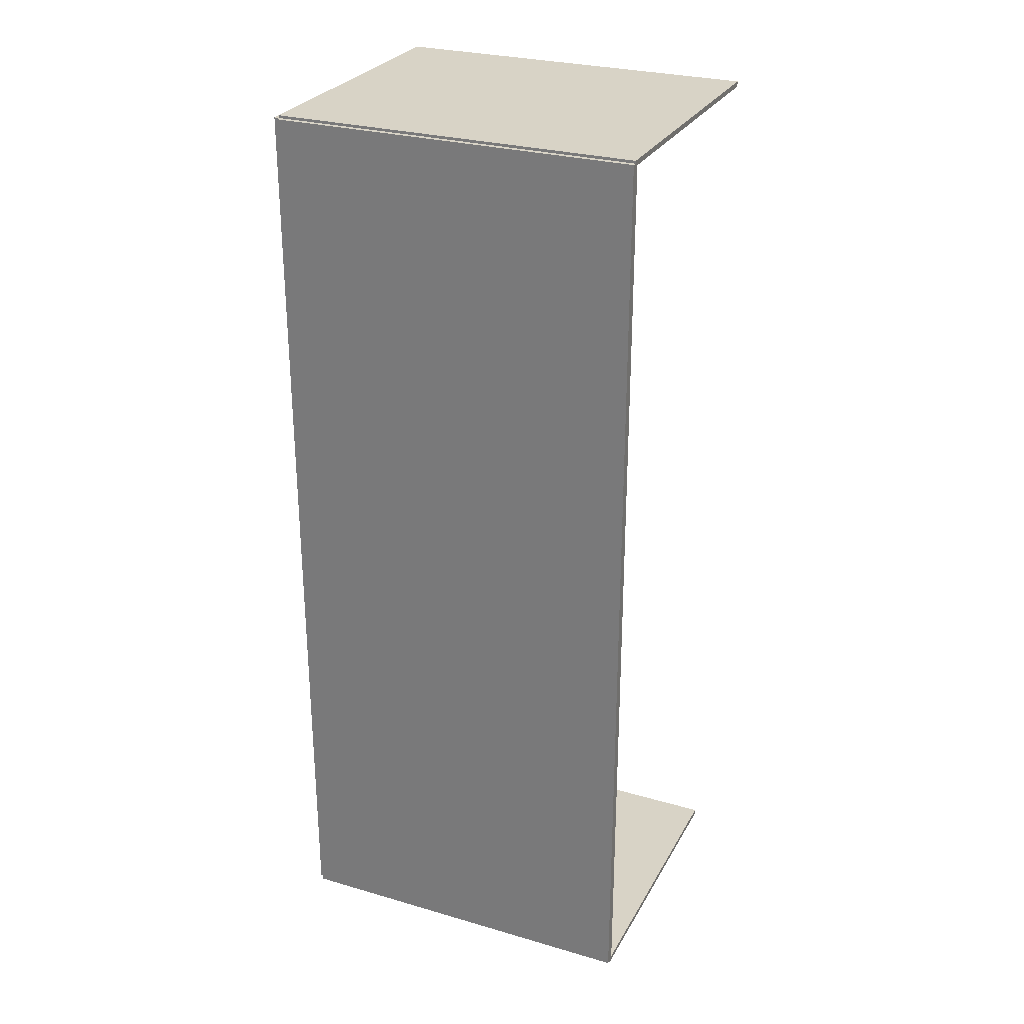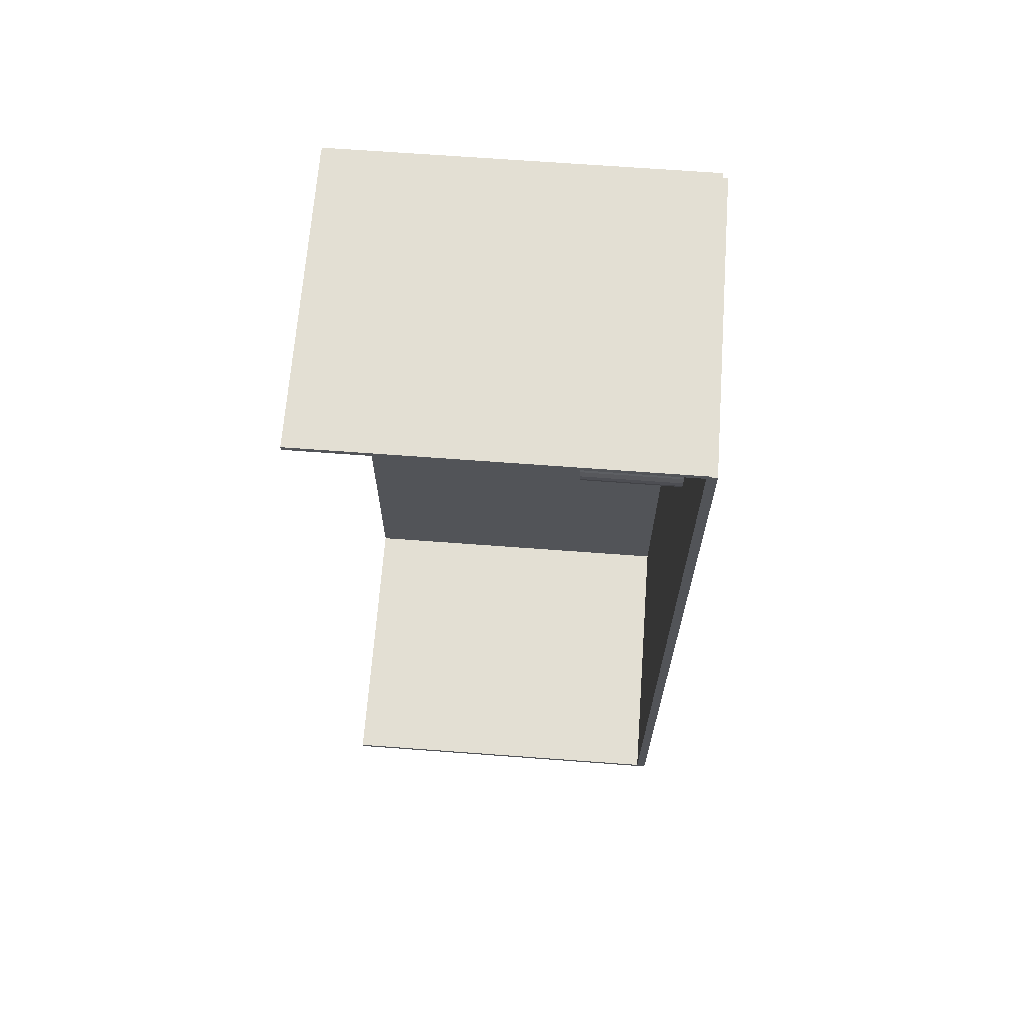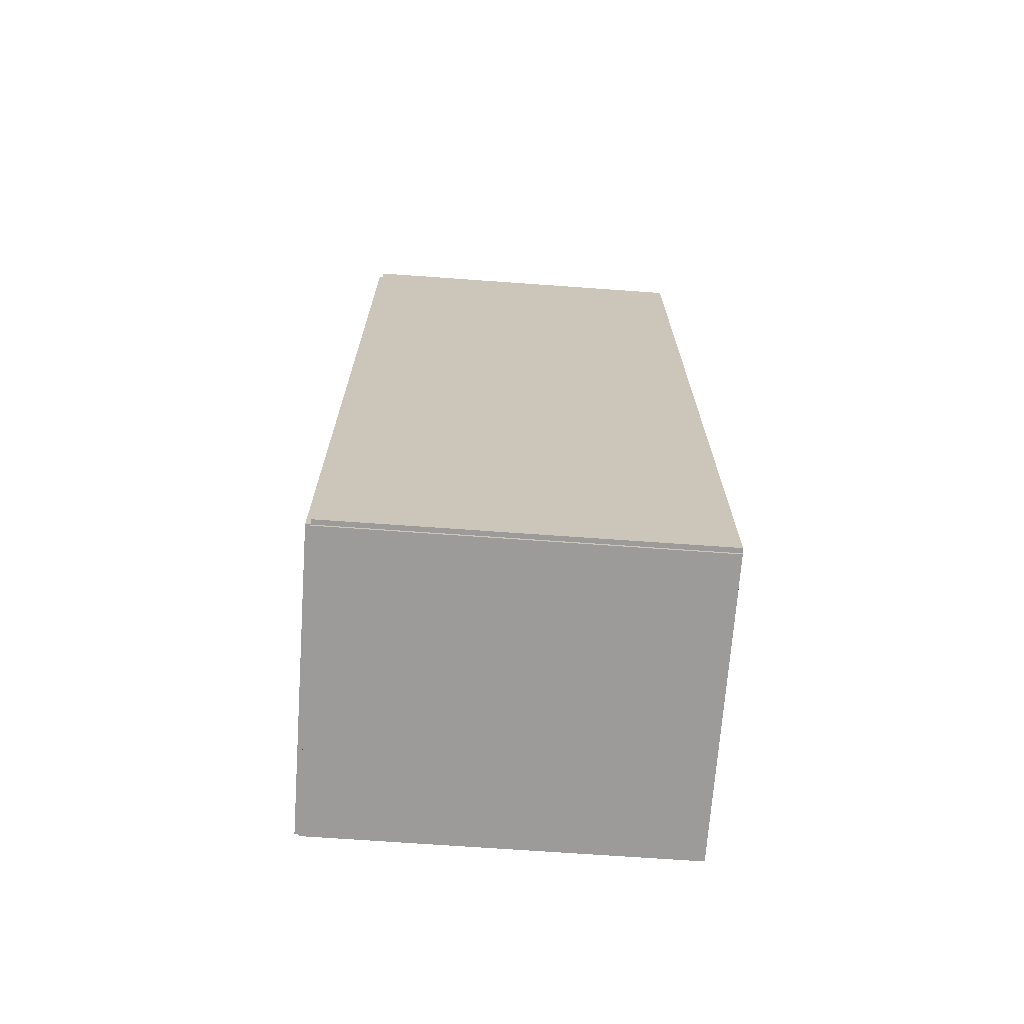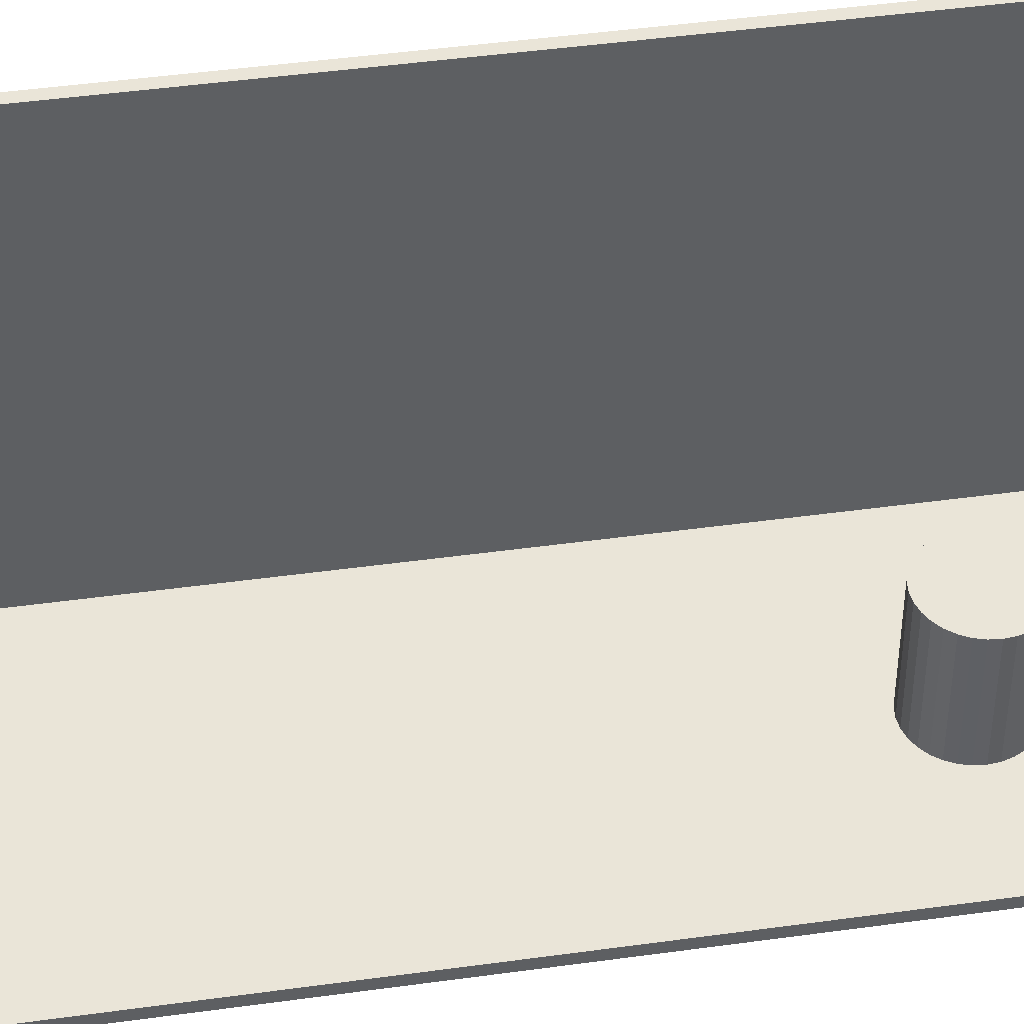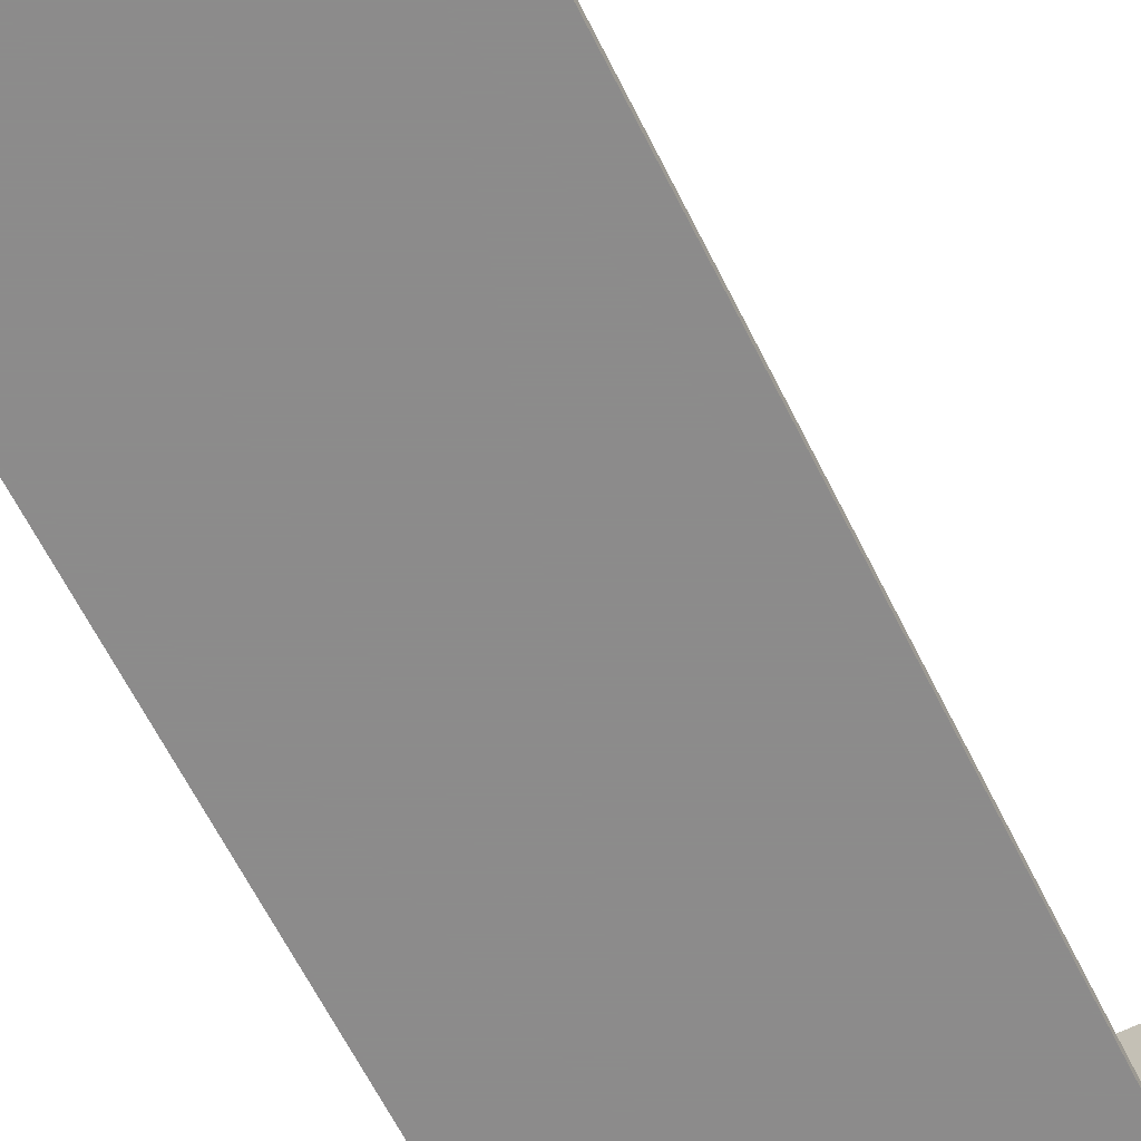
<metadata>
{"format":"obj","ext":"obj","renderer":"f3d","projection":"perspective","resolution":1024,"background":"white","views":[{"elev":27.9,"azim":-66.2,"up":"+Y"},{"elev":67.0,"azim":94.3,"up":"+Y"},{"elev":-69.7,"azim":-94.1,"up":"+Y"},{"elev":45.2,"azim":80.9,"up":"+Z"},{"elev":-64.0,"azim":26.5,"up":"+Z"}]}
</metadata>
<code>
v -0.07661 -0.2367 -0.002451
v -0.07661 -0.2367 0.002451
v -0.07661 0.2367 -0.002451
v -0.07661 0.2367 0.002451
v 0.07661 -0.2367 -0.002451
v 0.07661 -0.2367 0.002451
v 0.07661 0.2367 -0.002451
v 0.07661 0.2367 0.002451
v -0.07415 -0.2367 0
v -0.07906 -0.2367 0
v -0.07415 0.2367 0
v -0.07906 0.2367 0
v -0.07415 -0.2367 0.1875
v -0.07906 -0.2367 0.1875
v -0.07415 0.2367 0.1875
v -0.07906 0.2367 0.1875
v -0.07661 0.2354 0.1875
v -0.07661 0.2381 0.1875
v -0.07661 0.2354 0
v -0.07661 0.2381 0
v 0.07661 0.2354 0.1875
v 0.07661 0.2381 0.1875
v 0.07661 0.2354 0
v 0.07661 0.2381 0
v -0.07661 -0.2354 0
v -0.07661 -0.2381 0
v -0.07661 -0.2354 0.1875
v -0.07661 -0.2381 0.1875
v 0.07661 -0.2354 0
v 0.07661 -0.2381 0
v 0.07661 -0.2354 0.1875
v 0.07661 -0.2381 0.1875
v -0.004373 0.1898 0.004902
v 0.02671 0.1898 0.004902
v 0.02671 0.1898 0.0626
v -0.004373 0.1898 0.0626
v 0.02611 0.1959 0.004902
v 0.02611 0.1959 0.0626
v 0.02434 0.2017 0.004902
v 0.02434 0.2017 0.0626
v 0.02147 0.2071 0.004902
v 0.02147 0.2071 0.0626
v 0.01761 0.2118 0.004902
v 0.01761 0.2118 0.0626
v 0.0129 0.2156 0.004902
v 0.0129 0.2156 0.0626
v 0.007522 0.2185 0.004902
v 0.007522 0.2185 0.0626
v 0.001691 0.2203 0.004902
v 0.001691 0.2203 0.0626
v -0.004373 0.2209 0.004902
v -0.004373 0.2209 0.0626
v -0.01044 0.2203 0.004902
v -0.01044 0.2203 0.0626
v -0.01627 0.2185 0.004902
v -0.01627 0.2185 0.0626
v -0.02164 0.2156 0.004902
v -0.02164 0.2156 0.0626
v -0.02635 0.2118 0.004902
v -0.02635 0.2118 0.0626
v -0.03022 0.2071 0.004902
v -0.03022 0.2071 0.0626
v -0.03309 0.2017 0.004902
v -0.03309 0.2017 0.0626
v -0.03486 0.1959 0.004902
v -0.03486 0.1959 0.0626
v -0.03546 0.1898 0.004902
v -0.03546 0.1898 0.0626
v -0.03486 0.1837 0.004902
v -0.03486 0.1837 0.0626
v -0.03309 0.1779 0.004902
v -0.03309 0.1779 0.0626
v -0.03022 0.1725 0.004902
v -0.03022 0.1725 0.0626
v -0.02635 0.1678 0.004902
v -0.02635 0.1678 0.0626
v -0.02164 0.1639 0.004902
v -0.02164 0.1639 0.0626
v -0.01627 0.1611 0.004902
v -0.01627 0.1611 0.0626
v -0.01044 0.1593 0.004902
v -0.01044 0.1593 0.0626
v -0.004373 0.1587 0.004902
v -0.004373 0.1587 0.0626
v 0.001691 0.1593 0.004902
v 0.001691 0.1593 0.0626
v 0.007522 0.1611 0.004902
v 0.007522 0.1611 0.0626
v 0.0129 0.1639 0.004902
v 0.0129 0.1639 0.0626
v 0.01761 0.1678 0.004902
v 0.01761 0.1678 0.0626
v 0.02147 0.1725 0.004902
v 0.02147 0.1725 0.0626
v 0.02434 0.1779 0.004902
v 0.02434 0.1779 0.0626
v 0.02611 0.1837 0.004902
v 0.02611 0.1837 0.0626
v -0.004373 0.1898 0.0626
v 0.02671 0.1898 0.0626
v 0.02671 0.1898 0.1203
v -0.004373 0.1898 0.1203
v 0.02611 0.1959 0.0626
v 0.02611 0.1959 0.1203
v 0.02434 0.2017 0.0626
v 0.02434 0.2017 0.1203
v 0.02147 0.2071 0.0626
v 0.02147 0.2071 0.1203
v 0.01761 0.2118 0.0626
v 0.01761 0.2118 0.1203
v 0.0129 0.2156 0.0626
v 0.0129 0.2156 0.1203
v 0.007522 0.2185 0.0626
v 0.007522 0.2185 0.1203
v 0.001691 0.2203 0.0626
v 0.001691 0.2203 0.1203
v -0.004373 0.2209 0.0626
v -0.004373 0.2209 0.1203
v -0.01044 0.2203 0.0626
v -0.01044 0.2203 0.1203
v -0.01627 0.2185 0.0626
v -0.01627 0.2185 0.1203
v -0.02164 0.2156 0.0626
v -0.02164 0.2156 0.1203
v -0.02635 0.2118 0.0626
v -0.02635 0.2118 0.1203
v -0.03022 0.2071 0.0626
v -0.03022 0.2071 0.1203
v -0.03309 0.2017 0.0626
v -0.03309 0.2017 0.1203
v -0.03486 0.1959 0.0626
v -0.03486 0.1959 0.1203
v -0.03546 0.1898 0.0626
v -0.03546 0.1898 0.1203
v -0.03486 0.1837 0.0626
v -0.03486 0.1837 0.1203
v -0.03309 0.1779 0.0626
v -0.03309 0.1779 0.1203
v -0.03022 0.1725 0.0626
v -0.03022 0.1725 0.1203
v -0.02635 0.1678 0.0626
v -0.02635 0.1678 0.1203
v -0.02164 0.1639 0.0626
v -0.02164 0.1639 0.1203
v -0.01627 0.1611 0.0626
v -0.01627 0.1611 0.1203
v -0.01044 0.1593 0.0626
v -0.01044 0.1593 0.1203
v -0.004373 0.1587 0.0626
v -0.004373 0.1587 0.1203
v 0.001691 0.1593 0.0626
v 0.001691 0.1593 0.1203
v 0.007522 0.1611 0.0626
v 0.007522 0.1611 0.1203
v 0.0129 0.1639 0.0626
v 0.0129 0.1639 0.1203
v 0.01761 0.1678 0.0626
v 0.01761 0.1678 0.1203
v 0.02147 0.1725 0.0626
v 0.02147 0.1725 0.1203
v 0.02434 0.1779 0.0626
v 0.02434 0.1779 0.1203
v 0.02611 0.1837 0.0626
v 0.02611 0.1837 0.1203
v 0.01025 0.1283 0.004902
v 0.03135 0.1283 0.004902
v 0.03135 0.1283 0.05617
v 0.01025 0.1283 0.05617
v 0.03095 0.1324 0.004902
v 0.03095 0.1324 0.05617
v 0.02975 0.1364 0.004902
v 0.02975 0.1364 0.05617
v 0.0278 0.14 0.004902
v 0.0278 0.14 0.05617
v 0.02517 0.1432 0.004902
v 0.02517 0.1432 0.05617
v 0.02197 0.1459 0.004902
v 0.02197 0.1459 0.05617
v 0.01832 0.1478 0.004902
v 0.01832 0.1478 0.05617
v 0.01436 0.149 0.004902
v 0.01436 0.149 0.05617
v 0.01025 0.1494 0.004902
v 0.01025 0.1494 0.05617
v 0.006128 0.149 0.004902
v 0.006128 0.149 0.05617
v 0.002168 0.1478 0.004902
v 0.002168 0.1478 0.05617
v -0.001481 0.1459 0.004902
v -0.001481 0.1459 0.05617
v -0.00468 0.1432 0.004902
v -0.00468 0.1432 0.05617
v -0.007305 0.14 0.004902
v -0.007305 0.14 0.05617
v -0.009255 0.1364 0.004902
v -0.009255 0.1364 0.05617
v -0.01046 0.1324 0.004902
v -0.01046 0.1324 0.05617
v -0.01086 0.1283 0.004902
v -0.01086 0.1283 0.05617
v -0.01046 0.1242 0.004902
v -0.01046 0.1242 0.05617
v -0.009255 0.1202 0.004902
v -0.009255 0.1202 0.05617
v -0.007305 0.1166 0.004902
v -0.007305 0.1166 0.05617
v -0.00468 0.1134 0.004902
v -0.00468 0.1134 0.05617
v -0.001481 0.1108 0.004902
v -0.001481 0.1108 0.05617
v 0.002168 0.1088 0.004902
v 0.002168 0.1088 0.05617
v 0.006128 0.1076 0.004902
v 0.006128 0.1076 0.05617
v 0.01025 0.1072 0.004902
v 0.01025 0.1072 0.05617
v 0.01436 0.1076 0.004902
v 0.01436 0.1076 0.05617
v 0.01832 0.1088 0.004902
v 0.01832 0.1088 0.05617
v 0.02197 0.1108 0.004902
v 0.02197 0.1108 0.05617
v 0.02517 0.1134 0.004902
v 0.02517 0.1134 0.05617
v 0.0278 0.1166 0.004902
v 0.0278 0.1166 0.05617
v 0.02975 0.1202 0.004902
v 0.02975 0.1202 0.05617
v 0.03095 0.1242 0.004902
v 0.03095 0.1242 0.05617
f 2 4 1
f 5 2 1
f 1 4 3
f 3 5 1
f 2 8 4
f 6 2 5
f 6 8 2
f 4 8 3
f 7 5 3
f 3 8 7
f 7 6 5
f 8 6 7
f 10 12 9
f 13 10 9
f 9 12 11
f 11 13 9
f 10 16 12
f 14 10 13
f 14 16 10
f 12 16 11
f 15 13 11
f 11 16 15
f 15 14 13
f 16 14 15
f 18 20 17
f 21 18 17
f 17 20 19
f 19 21 17
f 18 24 20
f 22 18 21
f 22 24 18
f 20 24 19
f 23 21 19
f 19 24 23
f 23 22 21
f 24 22 23
f 26 28 25
f 29 26 25
f 25 28 27
f 27 29 25
f 26 32 28
f 30 26 29
f 30 32 26
f 28 32 27
f 31 29 27
f 27 32 31
f 31 30 29
f 32 30 31
f 34 33 37
f 34 37 35
f 35 37 38
f 35 38 36
f 37 33 39
f 37 39 38
f 38 39 40
f 38 40 36
f 39 33 41
f 39 41 40
f 40 41 42
f 40 42 36
f 41 33 43
f 41 43 42
f 42 43 44
f 42 44 36
f 43 33 45
f 43 45 44
f 44 45 46
f 44 46 36
f 45 33 47
f 45 47 46
f 46 47 48
f 46 48 36
f 47 33 49
f 47 49 48
f 48 49 50
f 48 50 36
f 49 33 51
f 49 51 50
f 50 51 52
f 50 52 36
f 51 33 53
f 51 53 52
f 52 53 54
f 52 54 36
f 53 33 55
f 53 55 54
f 54 55 56
f 54 56 36
f 55 33 57
f 55 57 56
f 56 57 58
f 56 58 36
f 57 33 59
f 57 59 58
f 58 59 60
f 58 60 36
f 59 33 61
f 59 61 60
f 60 61 62
f 60 62 36
f 61 33 63
f 61 63 62
f 62 63 64
f 62 64 36
f 63 33 65
f 63 65 64
f 64 65 66
f 64 66 36
f 65 33 67
f 65 67 66
f 66 67 68
f 66 68 36
f 67 33 69
f 67 69 68
f 68 69 70
f 68 70 36
f 69 33 71
f 69 71 70
f 70 71 72
f 70 72 36
f 71 33 73
f 71 73 72
f 72 73 74
f 72 74 36
f 73 33 75
f 73 75 74
f 74 75 76
f 74 76 36
f 75 33 77
f 75 77 76
f 76 77 78
f 76 78 36
f 77 33 79
f 77 79 78
f 78 79 80
f 78 80 36
f 79 33 81
f 79 81 80
f 80 81 82
f 80 82 36
f 81 33 83
f 81 83 82
f 82 83 84
f 82 84 36
f 83 33 85
f 83 85 84
f 84 85 86
f 84 86 36
f 85 33 87
f 85 87 86
f 86 87 88
f 86 88 36
f 87 33 89
f 87 89 88
f 88 89 90
f 88 90 36
f 89 33 91
f 89 91 90
f 90 91 92
f 90 92 36
f 91 33 93
f 91 93 92
f 92 93 94
f 92 94 36
f 93 33 95
f 93 95 94
f 94 95 96
f 94 96 36
f 95 33 97
f 95 97 96
f 96 97 98
f 96 98 36
f 97 33 34
f 97 34 98
f 98 34 35
f 98 35 36
f 100 99 103
f 100 103 101
f 101 103 104
f 101 104 102
f 103 99 105
f 103 105 104
f 104 105 106
f 104 106 102
f 105 99 107
f 105 107 106
f 106 107 108
f 106 108 102
f 107 99 109
f 107 109 108
f 108 109 110
f 108 110 102
f 109 99 111
f 109 111 110
f 110 111 112
f 110 112 102
f 111 99 113
f 111 113 112
f 112 113 114
f 112 114 102
f 113 99 115
f 113 115 114
f 114 115 116
f 114 116 102
f 115 99 117
f 115 117 116
f 116 117 118
f 116 118 102
f 117 99 119
f 117 119 118
f 118 119 120
f 118 120 102
f 119 99 121
f 119 121 120
f 120 121 122
f 120 122 102
f 121 99 123
f 121 123 122
f 122 123 124
f 122 124 102
f 123 99 125
f 123 125 124
f 124 125 126
f 124 126 102
f 125 99 127
f 125 127 126
f 126 127 128
f 126 128 102
f 127 99 129
f 127 129 128
f 128 129 130
f 128 130 102
f 129 99 131
f 129 131 130
f 130 131 132
f 130 132 102
f 131 99 133
f 131 133 132
f 132 133 134
f 132 134 102
f 133 99 135
f 133 135 134
f 134 135 136
f 134 136 102
f 135 99 137
f 135 137 136
f 136 137 138
f 136 138 102
f 137 99 139
f 137 139 138
f 138 139 140
f 138 140 102
f 139 99 141
f 139 141 140
f 140 141 142
f 140 142 102
f 141 99 143
f 141 143 142
f 142 143 144
f 142 144 102
f 143 99 145
f 143 145 144
f 144 145 146
f 144 146 102
f 145 99 147
f 145 147 146
f 146 147 148
f 146 148 102
f 147 99 149
f 147 149 148
f 148 149 150
f 148 150 102
f 149 99 151
f 149 151 150
f 150 151 152
f 150 152 102
f 151 99 153
f 151 153 152
f 152 153 154
f 152 154 102
f 153 99 155
f 153 155 154
f 154 155 156
f 154 156 102
f 155 99 157
f 155 157 156
f 156 157 158
f 156 158 102
f 157 99 159
f 157 159 158
f 158 159 160
f 158 160 102
f 159 99 161
f 159 161 160
f 160 161 162
f 160 162 102
f 161 99 163
f 161 163 162
f 162 163 164
f 162 164 102
f 163 99 100
f 163 100 164
f 164 100 101
f 164 101 102
f 166 165 169
f 166 169 167
f 167 169 170
f 167 170 168
f 169 165 171
f 169 171 170
f 170 171 172
f 170 172 168
f 171 165 173
f 171 173 172
f 172 173 174
f 172 174 168
f 173 165 175
f 173 175 174
f 174 175 176
f 174 176 168
f 175 165 177
f 175 177 176
f 176 177 178
f 176 178 168
f 177 165 179
f 177 179 178
f 178 179 180
f 178 180 168
f 179 165 181
f 179 181 180
f 180 181 182
f 180 182 168
f 181 165 183
f 181 183 182
f 182 183 184
f 182 184 168
f 183 165 185
f 183 185 184
f 184 185 186
f 184 186 168
f 185 165 187
f 185 187 186
f 186 187 188
f 186 188 168
f 187 165 189
f 187 189 188
f 188 189 190
f 188 190 168
f 189 165 191
f 189 191 190
f 190 191 192
f 190 192 168
f 191 165 193
f 191 193 192
f 192 193 194
f 192 194 168
f 193 165 195
f 193 195 194
f 194 195 196
f 194 196 168
f 195 165 197
f 195 197 196
f 196 197 198
f 196 198 168
f 197 165 199
f 197 199 198
f 198 199 200
f 198 200 168
f 199 165 201
f 199 201 200
f 200 201 202
f 200 202 168
f 201 165 203
f 201 203 202
f 202 203 204
f 202 204 168
f 203 165 205
f 203 205 204
f 204 205 206
f 204 206 168
f 205 165 207
f 205 207 206
f 206 207 208
f 206 208 168
f 207 165 209
f 207 209 208
f 208 209 210
f 208 210 168
f 209 165 211
f 209 211 210
f 210 211 212
f 210 212 168
f 211 165 213
f 211 213 212
f 212 213 214
f 212 214 168
f 213 165 215
f 213 215 214
f 214 215 216
f 214 216 168
f 215 165 217
f 215 217 216
f 216 217 218
f 216 218 168
f 217 165 219
f 217 219 218
f 218 219 220
f 218 220 168
f 219 165 221
f 219 221 220
f 220 221 222
f 220 222 168
f 221 165 223
f 221 223 222
f 222 223 224
f 222 224 168
f 223 165 225
f 223 225 224
f 224 225 226
f 224 226 168
f 225 165 227
f 225 227 226
f 226 227 228
f 226 228 168
f 227 165 229
f 227 229 228
f 228 229 230
f 228 230 168
f 229 165 166
f 229 166 230
f 230 166 167
f 230 167 168

</code>
